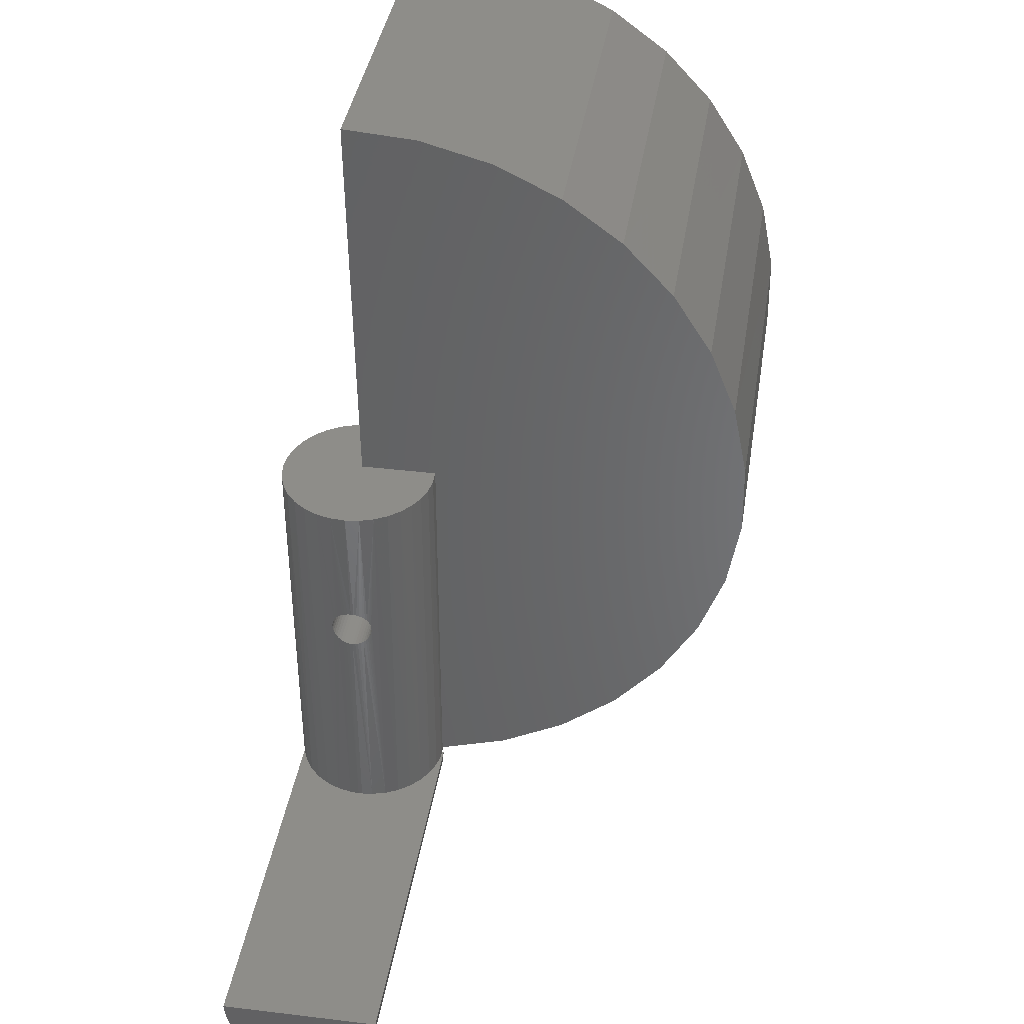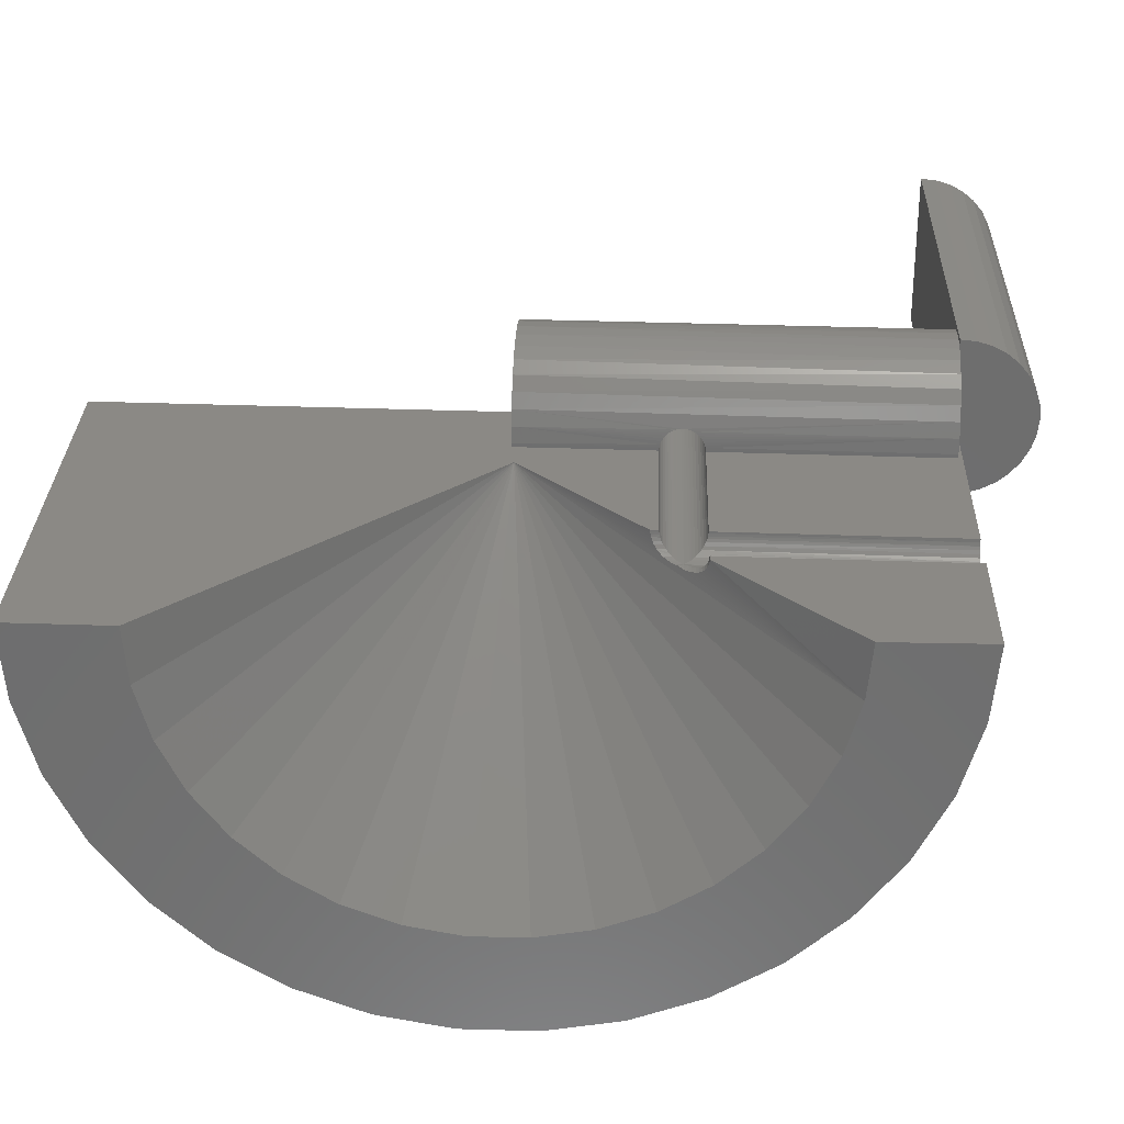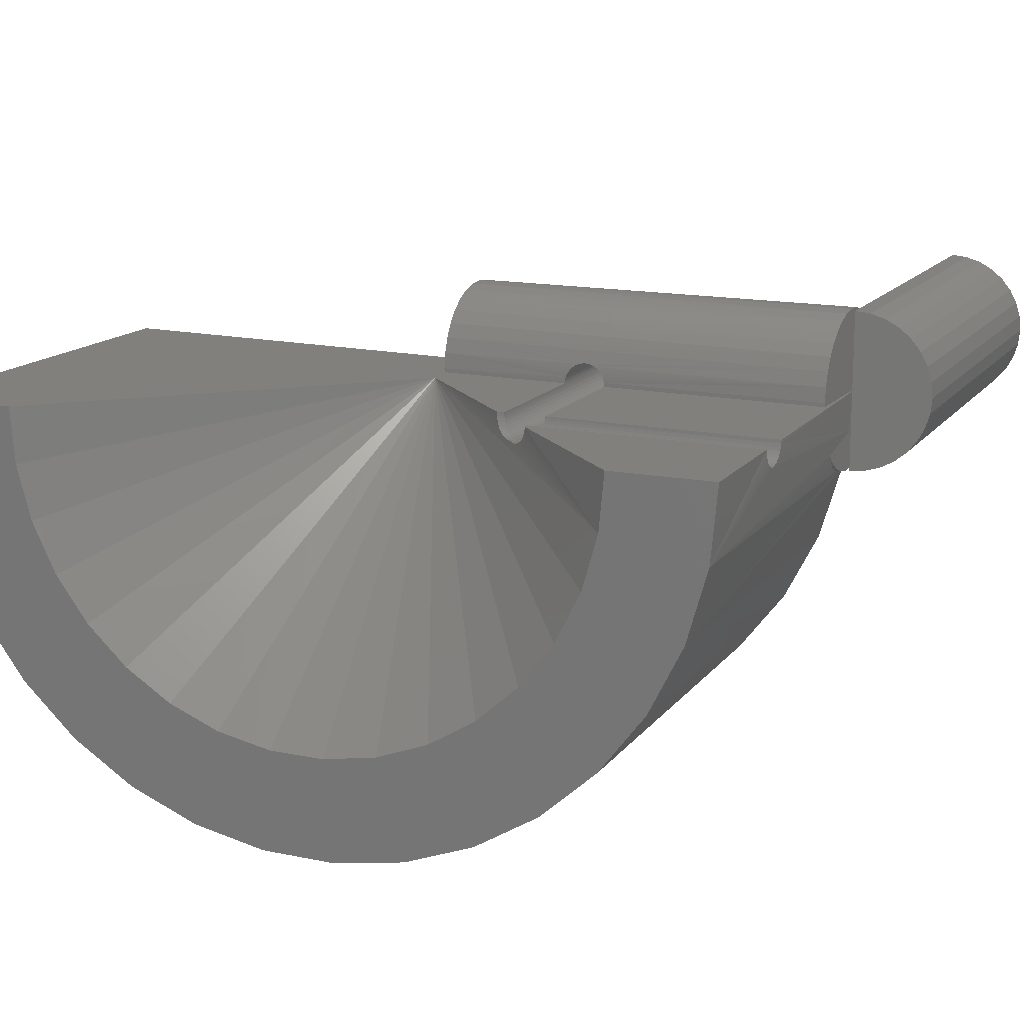
<metadata>
{"format":"stl","ext":"stl","renderer":"f3d","projection":"perspective","resolution":1024,"background":"white","views":[{"elev":38.3,"azim":-81.3,"up":"+Z"},{"elev":29.5,"azim":91.8,"up":"+Y"},{"elev":14.6,"azim":113.6,"up":"+Y"}]}
</metadata>
<code>
# stl→obj: 307 verts, 615 faces
v 0.4193 -0.002707 0.4294
v 0.4303 -0.006212 2.573e-05
v 0.4191 0 0.4293
v 0.4297 0 -2.631e-17
v 0.4201 -0.008007 0.4302
v 0.432 -0.01224 9.997e-05
v 0.4213 -0.0122 0.4313
v 0.4233 -0.01685 0.4333
v 0.4345 -0.01802 0.0002164
v 0.4266 -0.02235 0.4365
v 0.438 -0.0233 0.000362
v 0.4423 -0.02796 0.0005214
v 0.4309 -0.02737 0.4407
v 0.4472 -0.03188 0.0006779
v 0.4356 -0.03141 0.4454
v 0.4528 -0.03496 0.000815
v 0.4409 -0.03457 0.4505
v 0.4465 -0.03681 0.4556
v 0.4587 -0.03711 0.0009186
v 0.4486 -0.03739 0.4575
v 0.4649 -0.03828 0.0009776
v 0.4505 -0.03781 0.4596
v 0.4522 -0.03811 0.462
v 0.4634 -0.03811 0.462
v 0.4775 -0.0376 0.0009431
v 0.4713 -0.03845 0.0009861
v 0.4662 -0.03762 0.4585
v 0.4694 -0.03681 0.4556
v 0.4836 -0.03576 0.0008531
v 0.4753 -0.03456 0.4504
v 0.4893 -0.03298 0.0007256
v 0.4808 -0.0314 0.4454
v 0.4945 -0.02933 0.0005737
v 0.4859 -0.02735 0.4407
v 0.499 -0.0249 0.0004134
v 0.4903 -0.0223 0.4365
v 0.5027 -0.0198 0.0002614
v 0.4938 -0.01677 0.4332
v 0.5056 -0.01417 0.0001339
v 0.4958 -0.01208 0.4313
v 0.5076 -0.008147 4.426e-05
v 0.4577 -0.03906 0.4688
v 0.4972 -0.007442 0.4301
v 0.4979 -0.002803 0.4294
v 0.5085 -0.002055 2.815e-06
v 0.4981 0 0.4293
v 0.5086 0 -3.114e-17
v 0.4519 -0.03811 0.4755
v 0.456 -0.03849 0.4863
v 0.4624 -0.0382 0.4745
v 0.4188 -0.01128 0.5209
v 0.4195 -0.01208 0.5062
v 0.4177 -0.006963 0.5219
v 0.4215 -0.01677 0.5043
v 0.4213 -0.01715 0.5188
v 0.425 -0.0223 0.501
v 0.4249 -0.02267 0.5157
v 0.4295 -0.02735 0.4968
v 0.4286 -0.02687 0.5124
v 0.4345 -0.0314 0.4921
v 0.4338 -0.03117 0.5077
v 0.44 -0.03456 0.4871
v 0.4396 -0.03453 0.5023
v 0.4459 -0.03681 0.4819
v 0.4448 -0.03658 0.4973
v 0.4491 -0.03762 0.479
v 0.4501 -0.03788 0.4922
v 0.464 -0.03795 0.4781
v 0.4182 -0.007905 0.5073
v 0.4174 -0.002674 0.5081
v 0.417 -0.002339 0.5225
v 0.4172 0 0.5082
v 0.4169 -8.46e-17 0.5226
v 0 0 0
v 0.75 -0.2719 0.05104
v 0.75 -0.3962 0.1132
v 0 -0.4022 0.117
v 0 -0.279 0.05383
v 0 -0.1463 0.01441
v 0.01968 -0.1452 0.01418
v 0.03911 -0.1415 0.01346
v 0.75 -0.1383 0.01287
v 0 -0.07384 0.003644
v 0.112 -0.09772 0.006393
v 0.05779 -0.1353 0.0123
v 0.07762 -0.1255 0.01057
v 0.09586 -0.1128 0.008534
v 0.75 0 -4.592e-17
v 0.75 0.00924 1.5
v 0 0.00924 1.5
v 0.75 -0.1293 1.489
v 0 -0.1288 1.489
v 0.75 -0.2633 1.452
v 0 -0.2624 1.453
v 0.75 -0.3883 1.392
v 0 -0.387 1.392
v 0.75 -0.5 1.309
v 0 -0.4985 1.31
v 0.75 -0.5946 1.207
v 0 -0.593 1.209
v 0.75 -0.6687 1.09
v 0 -0.6673 1.092
v 0.75 -0.7199 0.9605
v 0 -0.7189 0.9639
v 0.75 -0.7463 0.8241
v 0 -0.7459 0.8281
v 0.75 -0.7472 0.6851
v 0 -0.7476 0.6897
v 0.75 -0.7224 0.5484
v 0 -0.7237 0.5533
v 0.75 -0.6728 0.4186
v 0 -0.6753 0.4236
v 0.75 -0.6001 0.3002
v 0 -0.6038 0.3051
v 0.75 -0.5069 0.1972
v 0 -0.5117 0.2017
v 0.1895 0 0.75
v 0.75 0.006905 1.31
v 0.75 -0.0966 1.302
v 0.75 -0.1968 1.275
v 0.75 -0.2902 1.23
v 0.75 -0.3737 1.168
v 0.75 -0.4444 1.092
v 0.75 -0.4998 1.004
v 0.75 -0.538 0.9073
v 0.75 -0.5578 0.8054
v 0.75 -0.5584 0.7015
v 0.75 -0.5399 0.5993
v 0.75 -0.5028 0.5023
v 0.75 -0.4485 0.4138
v 0.75 -0.3788 0.3369
v 0.75 -0.2961 0.2741
v 0.75 -0.2032 0.2276
v 0.75 -0.1034 0.1991
v 0.75 0 0.1895
v 0.5102 0 0.4293
v 0.51 -0.004152 0.4295
v 0.5094 -0.008204 0.4302
v 0.5086 -0.01126 0.431
v 0.5066 -0.01695 0.4333
v 0.5039 -0.0222 0.4364
v 0.5004 -0.02687 0.4402
v 0.4955 -0.03159 0.4456
v 0.4922 -0.03385 0.4491
v 0.4854 -0.0371 0.4565
v 0.4782 -0.03876 0.4639
v 0.4734 -0.03906 0.4688
v 2.231e-19 0 0.003644
v 0.1514 4.337e-18 0.00736
v 0.141 0 0.4293
v 0.1391 0 0.5082
v 0.1332 0 0.75
v 0.1391 0.004406 0.508
v -0.1609 0.005937 0.5078
v 0.1391 0.007362 0.5076
v 0.139 0.01173 0.5066
v -0.1609 -1.836e-17 0.5082
v -0.1541 -0.03857 0.475
v -0.1538 -0.03906 0.4688
v -0.1546 -0.0371 0.481
v -0.1555 -0.03466 0.4869
v -0.1564 -0.03133 0.4922
v -0.1575 -0.02717 0.497
v -0.1585 -0.02231 0.501
v -0.1594 -0.01686 0.5042
v -0.1602 -0.01093 0.5066
v -0.1607 -0.005532 0.5078
v -0.1607 0.01174 0.5066
v -0.1602 0.01766 0.5043
v 0.1386 0.01763 0.5043
v -0.1595 0.02312 0.501
v 0.138 0.02309 0.5011
v -0.1587 0.02799 0.497
v 0.1374 0.02796 0.497
v -0.1578 0.03214 0.4922
v 0.1368 0.03212 0.4923
v -0.157 0.03548 0.4869
v 0.1362 0.03547 0.4869
v -0.1563 0.03792 0.481
v 0.1358 0.03792 0.4811
v -0.1558 0.03939 0.475
v 0.1356 0.03939 0.475
v -0.1556 0.03988 0.4688
v 0.1357 0.03988 0.4688
v -0.1538 -0.03857 0.4625
v 0.1411 0.001404 0.4293
v -0.159 0.005926 0.4297
v -0.1587 -0.005517 0.4297
v -0.1584 -0.01091 0.4309
v -0.1577 -0.01682 0.4332
v -0.1569 -0.02227 0.4364
v -0.1561 -0.02714 0.4405
v -0.1553 -0.0313 0.4452
v -0.1546 -0.03464 0.4506
v -0.154 -0.03709 0.4564
v -0.159 -1.836e-17 0.4293
v 0.141 0.007362 0.4299
v 0.1408 0.01174 0.4309
v -0.1588 0.01173 0.4309
v 0.1403 0.01766 0.4332
v -0.1585 0.01763 0.4332
v 0.1396 0.02312 0.4365
v -0.1579 0.02309 0.4364
v 0.1388 0.02799 0.4405
v -0.1573 0.02796 0.4405
v 0.138 0.03214 0.4453
v -0.1567 0.03212 0.4452
v 0.1371 0.03548 0.4506
v -0.1561 0.03547 0.4506
v 0.1364 0.03792 0.4565
v -0.1557 0.03792 0.4564
v 0.1359 0.03939 0.4625
v -0.1555 0.03939 0.4625
v 0.1514 0.007362 0.00736
v 0.133 0.007362 0.7571
v 0.133 8.79e-05 0.7571
v -0.1668 -1.836e-17 0.7498
v 0.0142 -0.1458 0.003993
v 0.0416 -0.1408 0.004665
v 0.06761 -0.1309 0.005304
v 0.09134 -0.1164 0.005886
v -0.1426 -0.07823 0.7504
v -0.1271 -0.07351 0.0005237
v -0.1106 -0.09595 0.0009281
v -0.1254 -0.09988 0.7508
v -0.09029 -0.115 0.001427
v -0.1046 -0.118 0.7513
v -0.06679 -0.1299 0.002004
v -0.0808 -0.132 0.7519
v -0.04094 -0.1402 0.002639
v -0.05485 -0.1414 0.7525
v -0.01363 -0.1456 0.003309
v -0.0276 -0.1459 0.7532
v 1.084e-16 -0.1454 0.7539
v -0.1636 -0.02743 0.7499
v -0.1554 -0.05381 0.7501
v -0.1392 -0.04841 0.000228
v -0.1464 -0.02151 5.119e-05
v -0.1484 -1.836e-17 -5.193e-18
v -0.1484 0.007362 -9.54e-18
v 0.1202 0.06447 0.7568
v 0.1267 0.08613 0.006755
v 0.1057 0.09005 0.7565
v 0.1094 0.1079 0.006329
v 0.08647 0.1123 0.756
v 0.08826 0.126 0.005811
v 0.06329 0.1304 0.7554
v 0.06418 0.1399 0.005219
v 0.03703 0.1436 0.7548
v 0.03794 0.1492 0.004575
v 0.008703 0.1515 0.7541
v 0.01044 0.1534 0.0039
v -0.02061 0.1536 0.7534
v -0.01737 0.1525 0.003218
v -0.04979 0.15 0.7526
v -0.04452 0.1465 0.002551
v -0.0777 0.1408 0.752
v -0.0701 0.1355 0.001923
v -0.1033 0.1263 0.7513
v -0.09321 0.12 0.001356
v -0.1255 0.1071 0.7508
v -0.1131 0.1005 0.0008684
v -0.1436 0.08393 0.7503
v -0.129 0.07767 0.0004779
v -0.1568 0.05767 0.75
v -0.1404 0.05229 0.0001976
v -0.1469 0.02524 3.711e-05
v 0.1294 0.03655 0.757
v 0.1481 0.035 0.00728
v 0.1398 0.06156 0.007076
v -0.1647 0.02933 0.7498
v 4.569e-17 4.768e-05 0.7539
v -0.75 -0.1484 0
v 0 -0.1484 0
v -0.75 0.1484 -1.818e-17
v 0 0.1484 -1.818e-17
v 0 -0.1456 -0.02896
v 0 0.0568 -0.1371
v 0 -0.02896 -0.1456
v 0 0.02896 -0.1456
v 0 -3.636e-17 -0.1484
v 0 0.1456 -0.02896
v 0 0.1371 -0.0568
v 0 -0.1371 -0.0568
v 0 0.1234 -0.08247
v 0 -0.1234 -0.08247
v 0 0.105 -0.105
v 0 -0.105 -0.105
v 0 0.08247 -0.1234
v 0 -0.08247 -0.1234
v 0 -0.0568 -0.1371
v -0.75 0 -9.089e-18
v -0.75 -0.1456 -0.02896
v -0.75 0.02896 -0.1456
v -0.75 -0.02896 -0.1456
v -0.75 0.0568 -0.1371
v -0.75 -3.636e-17 -0.1484
v -0.75 -0.0568 -0.1371
v -0.75 -0.08247 -0.1234
v -0.75 0.08247 -0.1234
v -0.75 -0.105 -0.105
v -0.75 0.105 -0.105
v -0.75 -0.1234 -0.08247
v -0.75 0.1234 -0.08247
v -0.75 -0.1371 -0.0568
v -0.75 0.1371 -0.0568
v -0.75 0.1456 -0.02896
f 1 2 3
f 2 4 3
f 5 2 1
f 6 2 5
f 7 6 5
f 6 7 8
f 8 9 6
f 9 8 10
f 10 11 9
f 12 11 10
f 13 12 10
f 14 12 13
f 15 14 13
f 16 14 15
f 17 16 15
f 16 17 18
f 18 19 16
f 19 18 20
f 20 21 19
f 21 20 22
f 22 23 21
f 24 25 26
f 27 25 24
f 25 27 28
f 28 29 25
f 30 29 28
f 31 29 30
f 32 31 30
f 33 31 32
f 34 33 32
f 35 33 34
f 36 35 34
f 36 37 35
f 37 36 38
f 38 39 37
f 40 39 38
f 41 39 40
f 42 24 26
f 42 26 21
f 42 21 23
f 40 43 41
f 41 43 44
f 41 44 45
f 45 44 46
f 45 46 47
f 48 49 42
f 49 50 42
f 51 52 53
f 54 52 51
f 55 54 51
f 56 54 55
f 57 56 55
f 58 56 57
f 59 58 57
f 60 58 59
f 61 60 59
f 62 60 61
f 63 62 61
f 64 62 63
f 65 64 63
f 66 64 65
f 67 66 65
f 48 66 67
f 49 48 67
f 50 49 68
f 52 69 53
f 53 69 70
f 53 70 71
f 71 70 72
f 71 72 73
f 74 4 2
f 75 76 77
f 75 77 78
f 75 78 79
f 75 79 80
f 75 80 81
f 75 81 82
f 83 74 2
f 83 2 6
f 83 6 9
f 83 9 11
f 83 11 12
f 83 12 14
f 83 14 16
f 83 16 19
f 83 19 21
f 83 21 26
f 83 26 84
f 82 81 85
f 82 85 86
f 82 86 87
f 82 87 84
f 82 84 26
f 82 26 25
f 82 25 29
f 82 29 31
f 82 31 33
f 82 33 35
f 82 35 37
f 82 37 39
f 82 39 41
f 82 41 45
f 82 45 47
f 82 47 88
f 89 90 91
f 91 90 92
f 91 92 93
f 93 92 94
f 93 94 95
f 95 94 96
f 95 96 97
f 97 96 98
f 97 98 99
f 99 98 100
f 99 100 101
f 101 100 102
f 101 102 103
f 103 102 104
f 103 104 105
f 105 104 106
f 105 106 107
f 107 106 108
f 107 108 109
f 109 108 110
f 109 110 111
f 111 110 112
f 111 112 113
f 113 112 114
f 113 114 115
f 115 114 116
f 115 116 76
f 76 116 77
f 117 118 119
f 117 119 120
f 117 120 121
f 117 121 122
f 117 122 123
f 117 123 124
f 117 124 125
f 117 125 126
f 117 126 127
f 117 127 128
f 117 128 129
f 117 129 130
f 117 130 131
f 117 131 132
f 117 132 133
f 117 133 134
f 117 134 67
f 117 67 65
f 117 65 63
f 117 63 61
f 117 61 59
f 117 59 57
f 117 57 55
f 117 55 51
f 117 51 53
f 117 53 71
f 117 71 73
f 134 135 136
f 134 136 137
f 134 137 138
f 134 138 139
f 134 139 140
f 134 140 141
f 134 141 142
f 134 142 143
f 134 143 144
f 134 144 145
f 134 145 146
f 134 146 147
f 134 147 68
f 134 68 49
f 134 49 67
f 4 74 148
f 148 149 4
f 4 149 150
f 4 150 3
f 136 135 46
f 46 135 88
f 46 88 47
f 72 151 73
f 73 151 152
f 73 152 117
f 42 50 147
f 50 68 147
f 153 154 155
f 154 156 155
f 154 153 157
f 153 151 157
f 158 48 159
f 48 42 159
f 66 48 158
f 64 66 158
f 160 64 158
f 62 64 160
f 161 62 160
f 60 62 161
f 162 60 161
f 58 60 162
f 163 58 162
f 56 58 163
f 164 56 163
f 54 56 164
f 165 54 164
f 52 54 165
f 166 52 165
f 69 52 166
f 167 157 151
f 167 151 72
f 167 72 70
f 167 70 69
f 167 69 166
f 154 168 156
f 156 168 169
f 156 169 170
f 170 169 171
f 170 171 172
f 172 171 173
f 172 173 174
f 174 173 175
f 174 175 176
f 176 175 177
f 176 177 178
f 178 177 179
f 178 179 180
f 180 179 181
f 180 181 182
f 182 181 183
f 182 183 184
f 23 185 42
f 185 159 42
f 186 187 150
f 150 1 3
f 188 5 1
f 5 188 189
f 189 7 5
f 7 189 190
f 8 7 190
f 10 8 190
f 191 10 190
f 13 10 191
f 192 13 191
f 15 13 192
f 193 15 192
f 17 15 193
f 194 17 193
f 18 17 194
f 195 18 194
f 20 18 195
f 185 20 195
f 22 20 185
f 23 22 185
f 196 188 1
f 196 1 150
f 196 150 187
f 186 197 187
f 187 197 198
f 187 198 199
f 199 198 200
f 199 200 201
f 201 200 202
f 201 202 203
f 203 202 204
f 203 204 205
f 205 204 206
f 205 206 207
f 207 206 208
f 207 208 209
f 209 208 210
f 209 210 211
f 211 210 212
f 211 212 213
f 213 212 184
f 213 184 183
f 46 44 136
f 44 137 136
f 146 24 147
f 24 42 147
f 137 44 43
f 138 137 43
f 139 138 43
f 40 139 43
f 140 139 40
f 38 140 40
f 141 140 38
f 36 141 38
f 142 141 36
f 34 142 36
f 143 142 34
f 32 143 34
f 144 143 32
f 30 144 32
f 145 144 30
f 28 145 30
f 145 28 27
f 27 146 145
f 27 24 146
f 149 186 150
f 149 214 186
f 197 186 214
f 215 153 155
f 215 216 153
f 152 153 216
f 152 151 153
f 217 157 167
f 81 80 218
f 218 219 81
f 85 81 219
f 219 220 85
f 86 85 220
f 220 221 86
f 86 221 87
f 84 87 221
f 222 223 224
f 222 224 225
f 225 224 226
f 225 226 227
f 227 226 228
f 227 228 229
f 229 228 230
f 229 230 231
f 231 230 232
f 231 232 233
f 79 234 233
f 79 233 232
f 79 232 218
f 79 218 80
f 235 217 167
f 235 167 166
f 235 166 165
f 235 165 164
f 235 164 163
f 235 163 162
f 235 162 236
f 236 162 161
f 236 161 160
f 236 160 158
f 236 158 237
f 236 237 223
f 236 223 222
f 238 191 190
f 238 190 189
f 238 189 188
f 238 188 196
f 238 196 239
f 237 158 159
f 237 159 185
f 237 185 195
f 237 195 194
f 237 194 193
f 237 193 192
f 237 192 191
f 237 191 238
f 240 187 199
f 240 239 187
f 215 155 156
f 184 241 182
f 196 187 239
f 241 180 182
f 241 242 243
f 243 242 244
f 243 244 245
f 245 244 246
f 245 246 247
f 247 246 248
f 247 248 249
f 249 248 250
f 249 250 251
f 251 250 252
f 251 252 253
f 253 252 254
f 253 254 255
f 254 256 255
f 257 255 256
f 256 258 257
f 259 257 258
f 258 260 259
f 261 259 260
f 260 262 261
f 263 261 262
f 262 264 263
f 265 263 264
f 266 267 205
f 266 205 207
f 266 207 209
f 266 209 211
f 266 211 213
f 266 213 183
f 266 183 265
f 266 265 264
f 267 240 199
f 267 199 201
f 267 201 203
f 267 203 205
f 268 215 156
f 268 156 170
f 268 170 172
f 268 172 174
f 268 174 176
f 268 176 178
f 268 178 180
f 268 180 241
f 269 208 206
f 269 206 204
f 269 204 202
f 269 202 200
f 269 200 198
f 269 198 197
f 269 197 214
f 270 242 241
f 270 241 184
f 270 184 212
f 270 212 210
f 270 210 208
f 270 208 269
f 265 183 181
f 265 181 179
f 265 179 177
f 265 177 175
f 265 175 271
f 271 175 173
f 271 173 171
f 271 171 169
f 271 169 168
f 271 168 154
f 271 154 157
f 271 157 217
f 238 267 148
f 148 214 149
f 248 256 250
f 250 256 254
f 250 254 252
f 219 218 232
f 232 230 219
f 220 219 230
f 230 228 220
f 214 148 269
f 269 148 267
f 269 267 270
f 270 267 266
f 270 266 242
f 242 266 264
f 242 264 244
f 244 264 262
f 244 262 246
f 246 262 260
f 246 260 248
f 248 260 258
f 248 258 256
f 220 228 221
f 221 228 226
f 221 226 84
f 84 226 224
f 84 224 83
f 83 224 223
f 83 223 148
f 148 223 237
f 148 237 238
f 216 215 272
f 251 255 249
f 253 255 251
f 217 235 272
f 217 272 215
f 217 215 268
f 217 268 271
f 272 235 236
f 272 236 222
f 272 222 225
f 272 225 227
f 272 227 229
f 272 229 231
f 272 231 233
f 272 233 234
f 255 257 249
f 249 257 259
f 249 259 247
f 247 259 261
f 247 261 245
f 245 261 263
f 245 263 243
f 243 263 265
f 243 265 241
f 241 265 271
f 241 271 268
f 238 273 274
f 240 267 275
f 267 276 275
f 273 238 239
f 273 239 240
f 273 240 275
f 274 74 238
f 238 74 276
f 238 276 267
f 234 79 78
f 234 78 77
f 234 77 116
f 234 116 114
f 234 114 112
f 234 112 110
f 234 110 108
f 234 108 106
f 234 106 90
f 234 90 272
f 90 106 104
f 90 104 102
f 90 102 100
f 90 100 98
f 90 98 96
f 90 96 94
f 90 94 92
f 148 74 83
f 216 117 152
f 118 90 89
f 118 117 90
f 90 117 216
f 90 216 272
f 274 277 74
f 278 279 280
f 280 279 281
f 276 74 282
f 282 74 277
f 282 277 283
f 283 277 284
f 283 284 285
f 285 284 286
f 285 286 287
f 287 286 288
f 287 288 289
f 289 288 290
f 289 290 278
f 278 290 291
f 278 291 279
f 292 293 273
f 294 295 296
f 297 295 294
f 295 298 296
f 296 298 299
f 296 299 300
f 300 299 301
f 300 301 302
f 302 301 303
f 302 303 304
f 304 303 305
f 304 305 306
f 306 305 293
f 306 293 307
f 307 293 292
f 307 292 275
f 275 276 307
f 307 276 282
f 307 282 306
f 306 282 283
f 306 283 304
f 304 283 285
f 304 285 302
f 302 285 287
f 302 287 300
f 300 287 289
f 300 289 296
f 296 289 278
f 296 278 294
f 294 278 280
f 294 280 297
f 297 280 281
f 297 281 295
f 295 281 279
f 295 279 298
f 298 279 291
f 298 291 299
f 299 291 290
f 299 290 301
f 301 290 288
f 301 288 303
f 303 288 286
f 303 286 305
f 305 286 284
f 305 284 293
f 293 284 277
f 293 277 273
f 273 277 274
f 131 130 111
f 135 134 115
f 135 115 76
f 135 76 75
f 135 75 82
f 135 82 88
f 97 99 121
f 97 121 120
f 97 120 119
f 97 119 118
f 134 133 115
f 115 133 132
f 115 132 113
f 113 132 131
f 113 131 111
f 127 107 128
f 128 107 109
f 128 109 129
f 129 109 111
f 129 111 130
f 124 103 125
f 125 103 105
f 125 105 126
f 126 105 107
f 126 107 127
f 121 99 122
f 122 99 101
f 122 101 123
f 123 101 103
f 123 103 124
f 118 89 97
f 97 89 95
f 89 91 95
f 95 91 93

</code>
